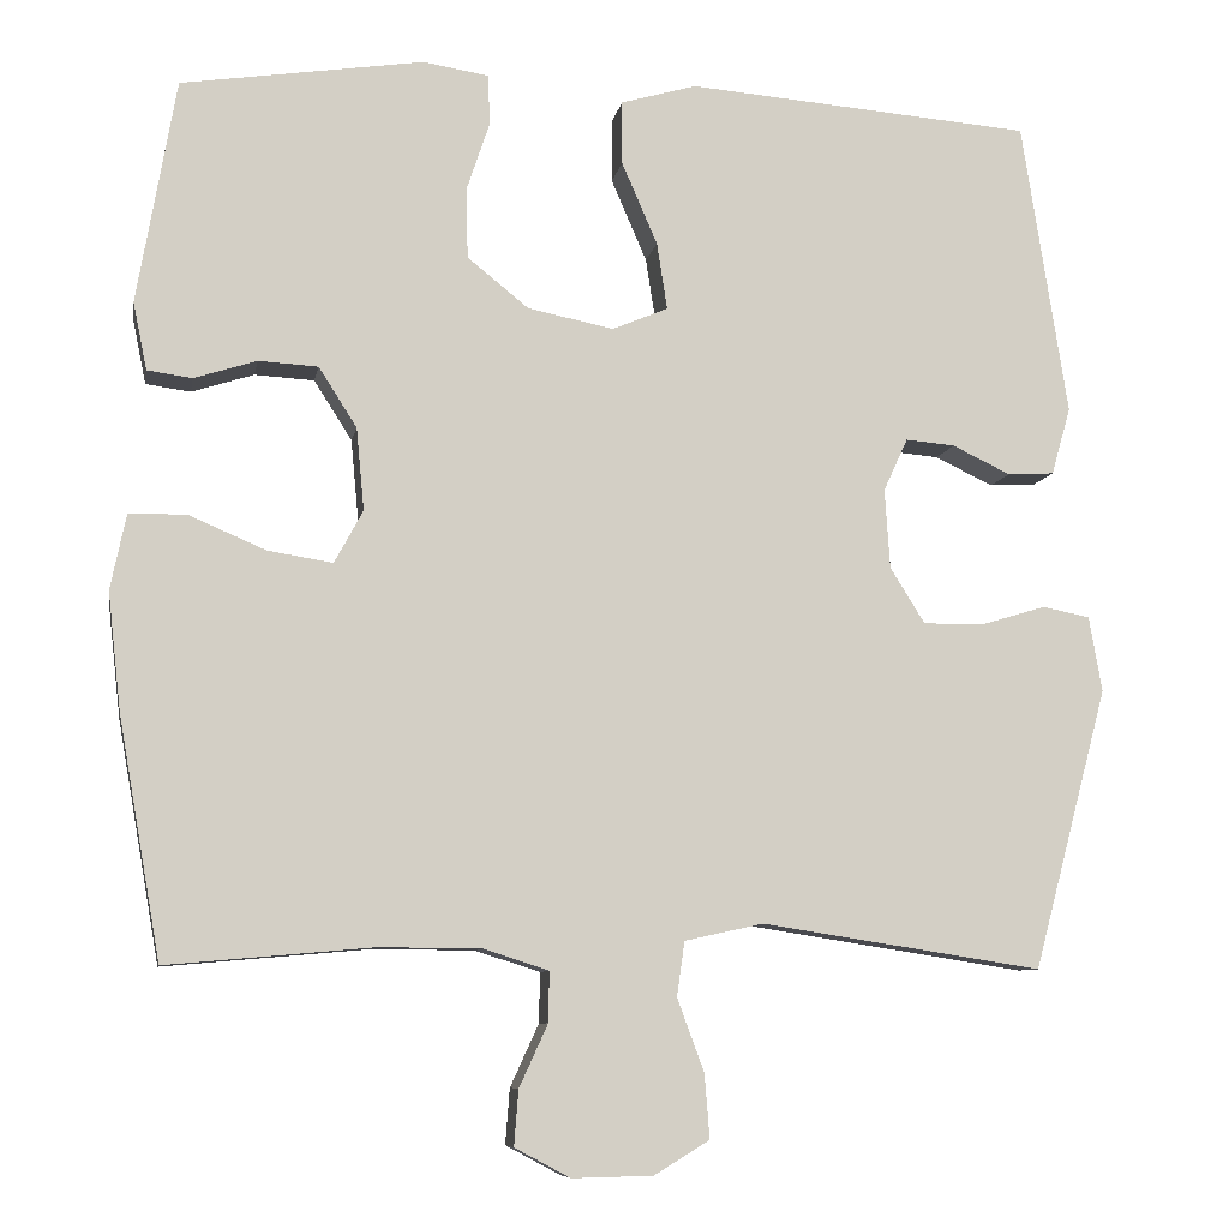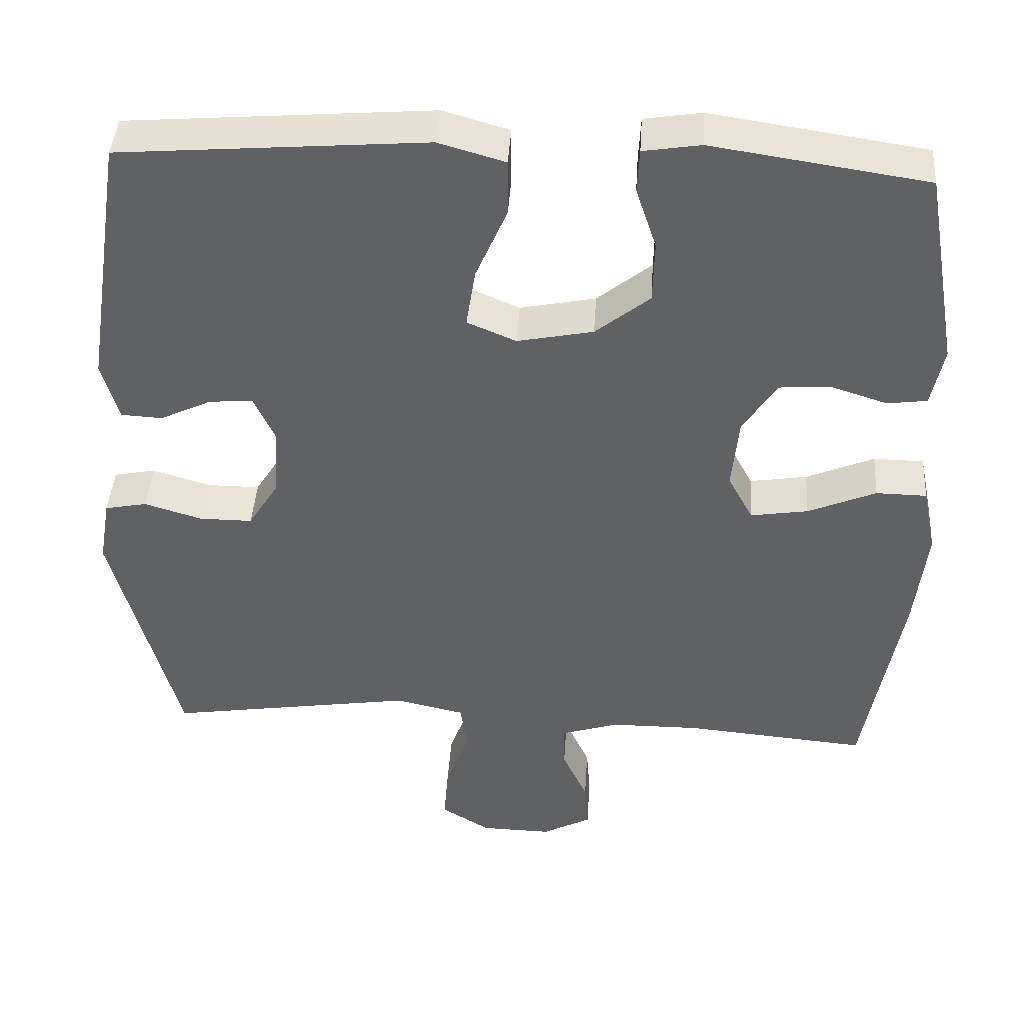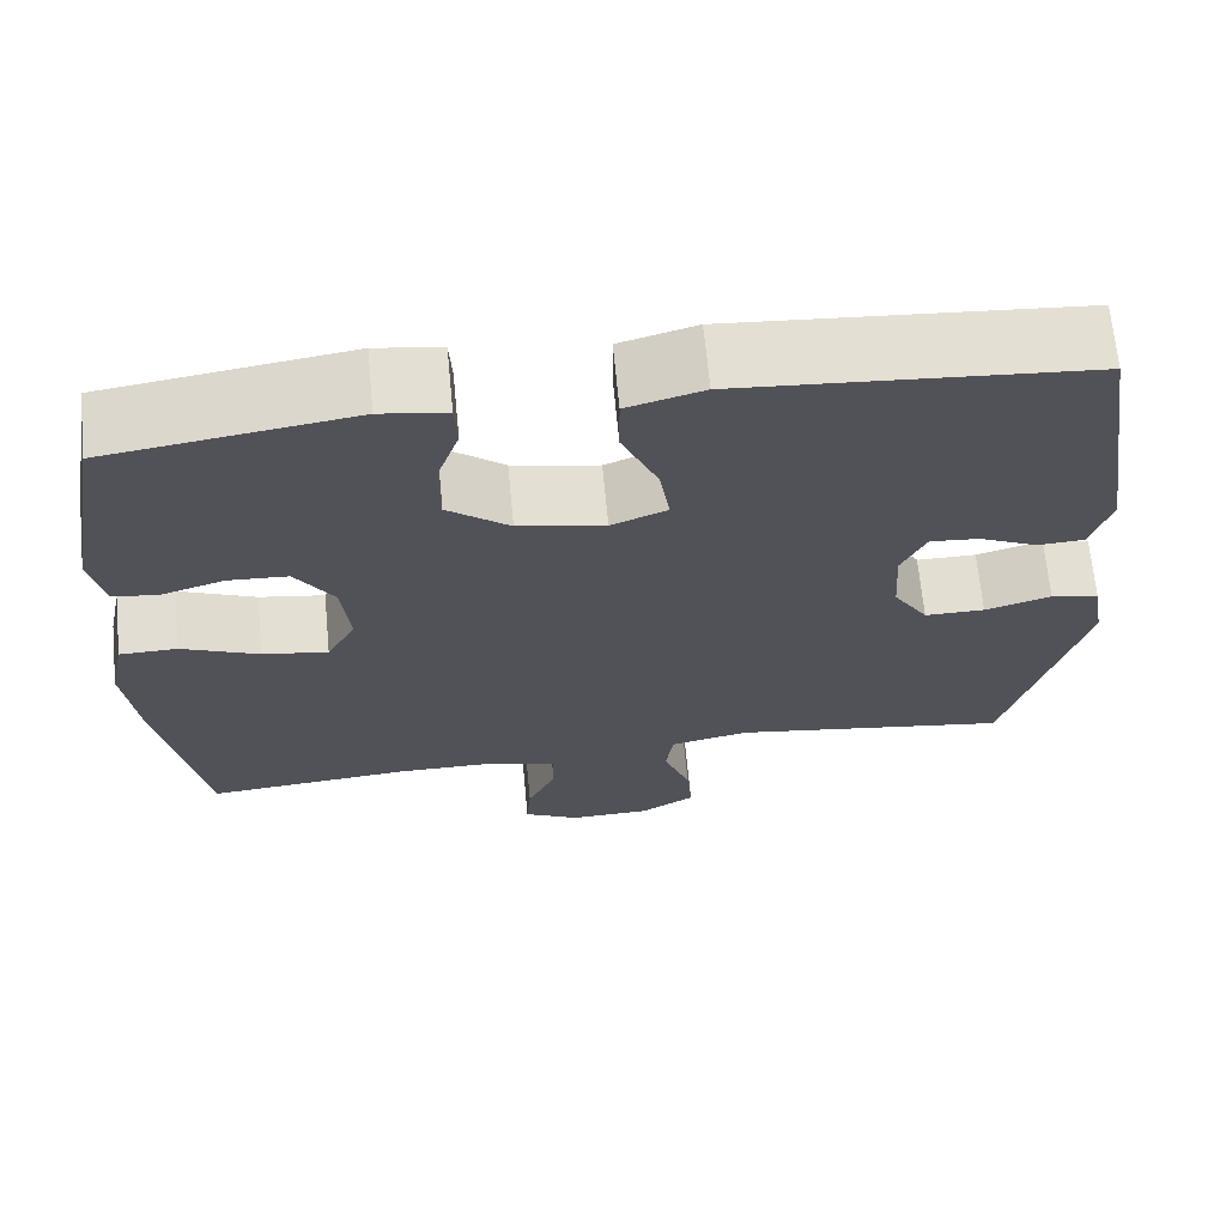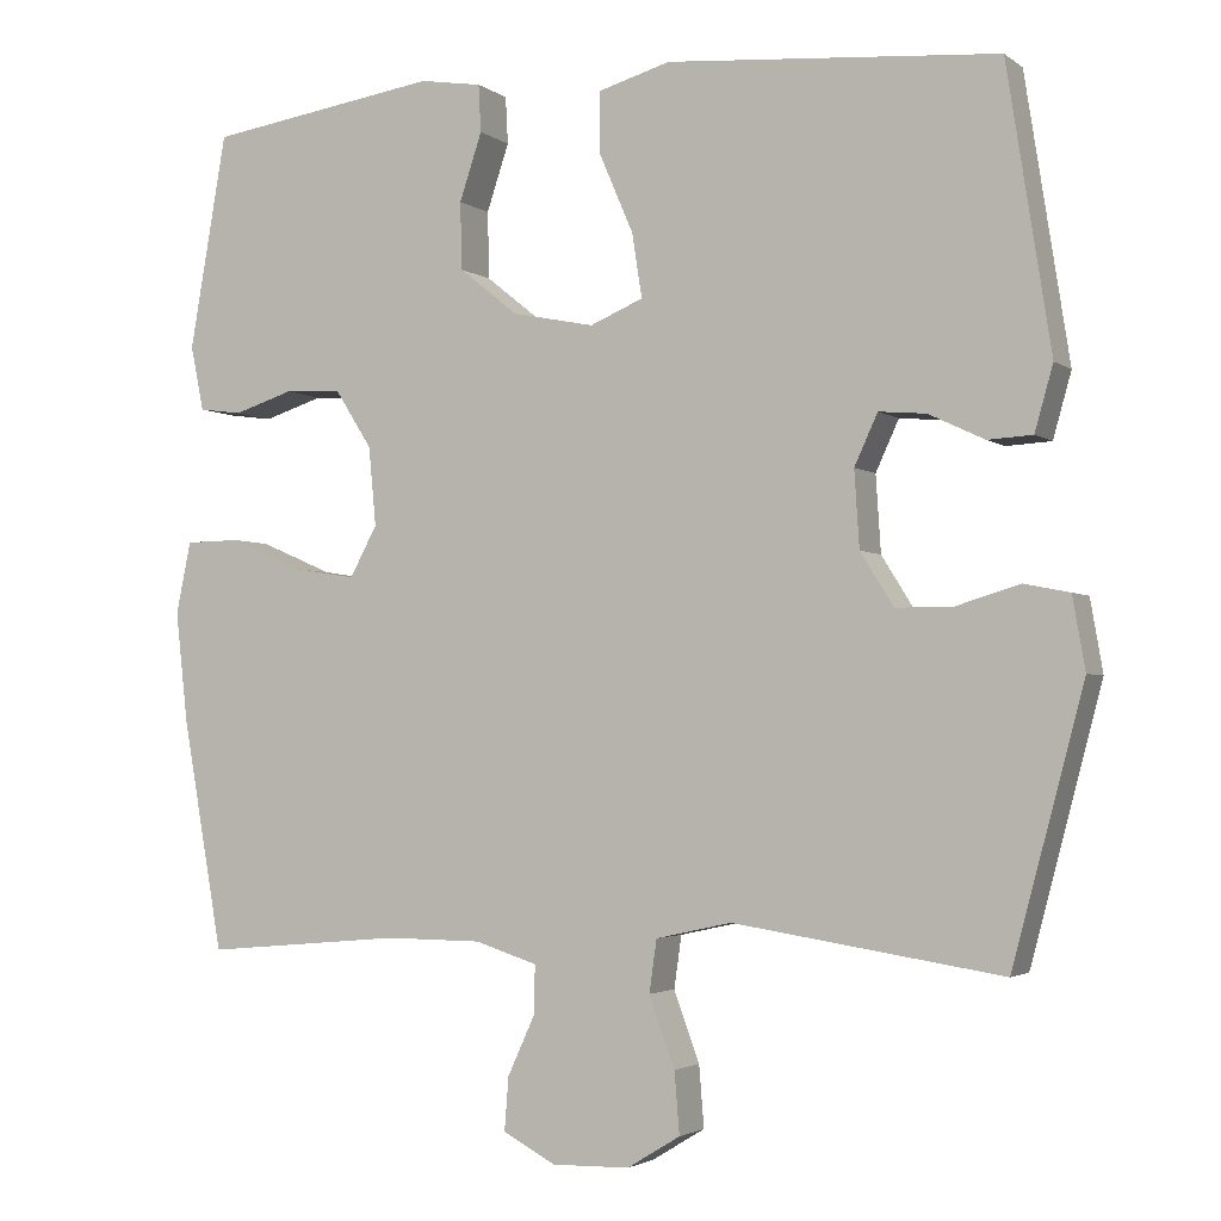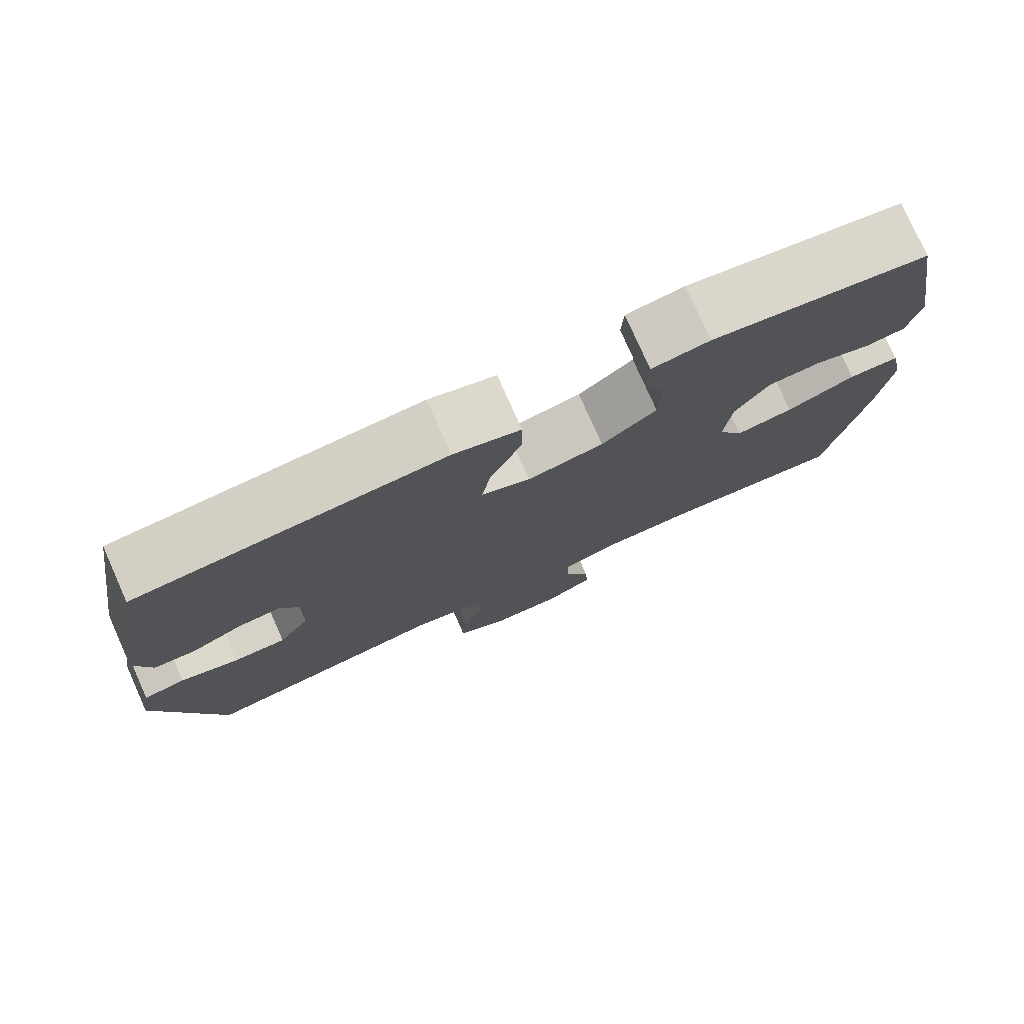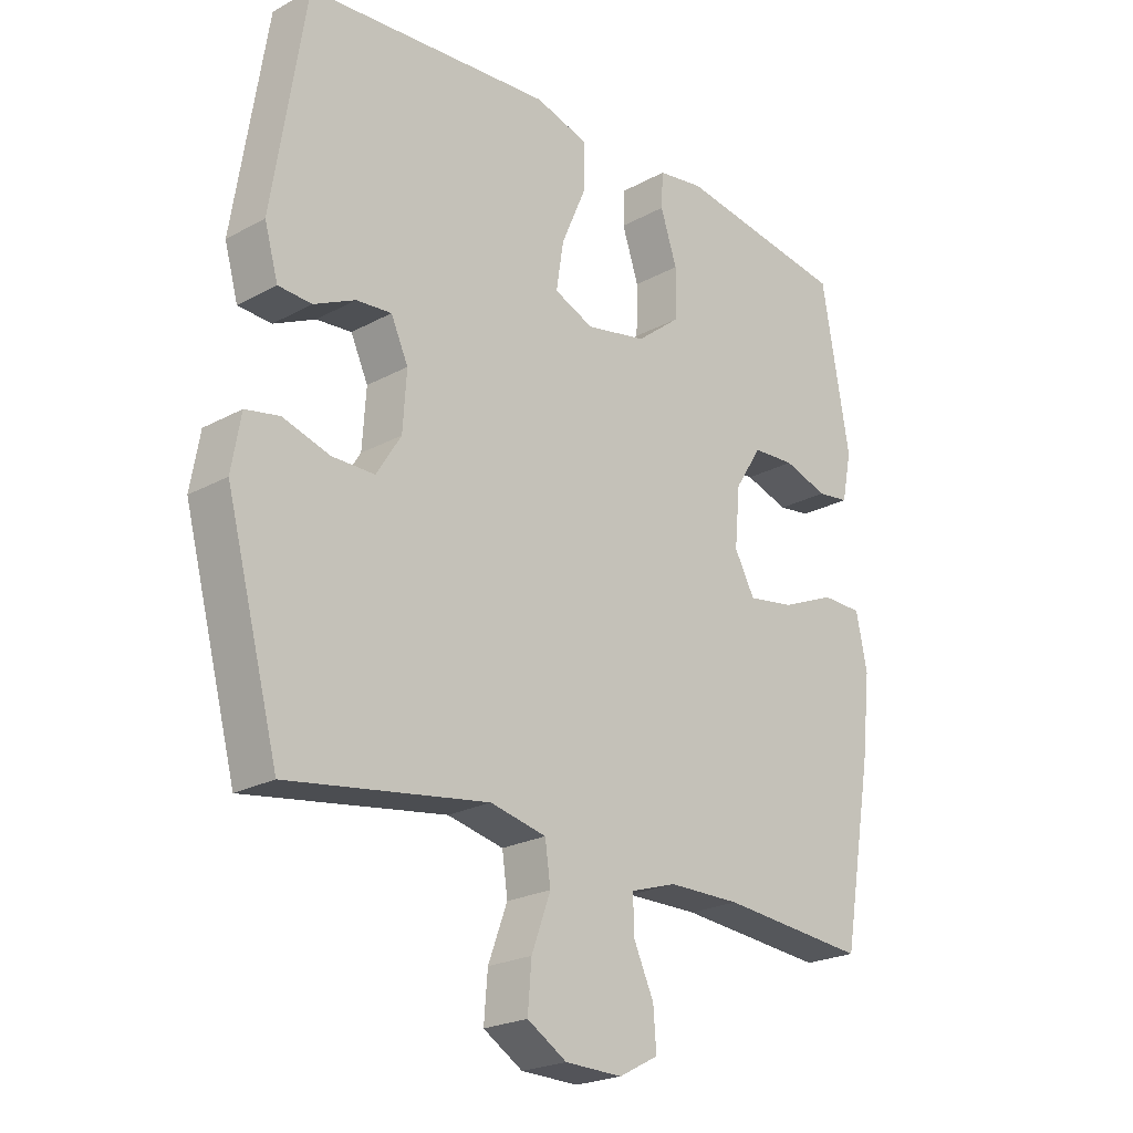
<metadata>
{"format":"obj","ext":"obj","renderer":"f3d","projection":"perspective","resolution":1024,"background":"white","views":[{"elev":-8.4,"azim":169.9,"up":"+Z"},{"elev":42.4,"azim":3.7,"up":"+Z"},{"elev":67.8,"azim":174.5,"up":"+Z"},{"elev":-2.8,"azim":-154.9,"up":"+Z"},{"elev":77.9,"azim":-24.0,"up":"+Z"},{"elev":-22.8,"azim":-47.0,"up":"+Z"}]}
</metadata>
<code>
v -0.5 0.07 -0.5
v -0.586 0.07 -0.176
v -0.571 0.07 -0.089
v -0.516 0.07 -0.078
v -0.44 0.07 -0.101
v -0.371 0.07 -0.101
v -0.331 0.07 -0.037
v -0.325 0.07 0.055
v -0.353 0.07 0.116
v -0.41 0.07 0.111
v -0.477 0.07 0.079
v -0.531 0.07 0.082
v -0.553 0.07 0.16
v -0.5 0.07 0.5
v -0.238 0.07 0.521
v -0.101 0.07 0.532
v -0.014 0.07 0.507
v -0.014 0.07 0.433
v -0.055 0.07 0.338
v -0.067 0.07 0.261
v -0.003 0.07 0.234
v 0.096 0.07 0.254
v 0.167 0.07 0.311
v 0.169 0.07 0.392
v 0.142 0.07 0.473
v 0.145 0.07 0.53
v 0.22 0.07 0.542
v 0.5 0.07 0.5
v 0.545 0.07 0.241
v 0.529 0.07 0.163
v 0.477 0.07 0.156
v 0.405 0.07 0.179
v 0.336 0.07 0.175
v 0.292 0.07 0.106
v 0.283 0.07 0.011
v 0.316 0.07 -0.05
v 0.391 0.07 -0.038
v 0.48 0.07 0
v 0.546 0.07 -0.001
v 0.564 0.07 -0.088
v 0.549 0.07 -0.222
v 0.5 0.07 -0.5
v 0.261 0.07 -0.479
v 0.144 0.07 -0.48
v 0.069 0.07 -0.504
v 0.07 0.07 -0.562
v 0.103 0.07 -0.634
v 0.108 0.07 -0.698
v 0.044 0.07 -0.732
v -0.049 0.07 -0.73
v -0.113 0.07 -0.691
v -0.107 0.07 -0.617
v -0.076 0.07 -0.533
v -0.085 0.07 -0.47
v -0.176 0.07 -0.45
v -0.5 0 -0.5
v -0.586 0 -0.176
v -0.571 0 -0.089
v -0.516 0 -0.078
v -0.44 0 -0.101
v -0.371 0 -0.101
v -0.331 0 -0.037
v -0.325 0 0.055
v -0.353 0 0.116
v -0.41 0 0.111
v -0.477 0 0.079
v -0.531 0 0.082
v -0.553 0 0.16
v -0.5 0 0.5
v -0.238 0 0.521
v -0.101 0 0.532
v -0.014 0 0.507
v -0.014 0 0.433
v -0.055 0 0.338
v -0.067 0 0.261
v -0.003 0 0.234
v 0.096 0 0.254
v 0.167 0 0.311
v 0.169 0 0.392
v 0.142 0 0.473
v 0.145 0 0.53
v 0.22 0 0.542
v 0.5 0 0.5
v 0.545 0 0.241
v 0.529 0 0.163
v 0.477 0 0.156
v 0.405 0 0.179
v 0.336 0 0.175
v 0.292 0 0.106
v 0.283 0 0.011
v 0.316 0 -0.05
v 0.391 0 -0.038
v 0.48 0 0
v 0.546 0 -0.001
v 0.564 0 -0.088
v 0.549 0 -0.222
v 0.5 0 -0.5
v 0.261 0 -0.479
v 0.144 0 -0.48
v 0.069 0 -0.504
v 0.07 0 -0.562
v 0.103 0 -0.634
v 0.108 0 -0.698
v 0.044 0 -0.732
v -0.049 0 -0.73
v -0.113 0 -0.691
v -0.107 0 -0.617
v -0.076 0 -0.533
v -0.085 0 -0.47
v -0.176 0 -0.45
f 50 51 52 53
f 48 49 50 53
f 46 47 48 53
f 45 46 53 54
f 44 45 54
f 43 44 54 55
f 41 42 43
f 40 41 43 55
f 37 38 39 40
f 36 37 40 55
f 29 30 31 32
f 29 32 33
f 28 29 33
f 27 28 33 34
f 24 25 26 27
f 23 24 27 34
f 16 17 18 19
f 15 16 19 20
f 14 15 20
f 13 14 20
f 10 11 12 13
f 9 10 13 20
f 8 9 20 21
f 2 3 4 5
f 2 5 6
f 1 2 6
f 35 36 55 1
f 22 23 34 35
f 7 8 21 22
f 7 22 35
f 1 6 7 35
f 108 107 106 105
f 108 105 104 103
f 108 103 102 101
f 109 108 101 100
f 109 100 99
f 110 109 99 98
f 98 97 96
f 110 98 96 95
f 95 94 93 92
f 110 95 92 91
f 87 86 85 84
f 88 87 84
f 88 84 83
f 89 88 83 82
f 82 81 80 79
f 89 82 79 78
f 74 73 72 71
f 75 74 71 70
f 75 70 69
f 75 69 68
f 68 67 66 65
f 75 68 65 64
f 76 75 64 63
f 60 59 58 57
f 61 60 57
f 61 57 56
f 56 110 91 90
f 90 89 78 77
f 77 76 63 62
f 90 77 62
f 90 62 61 56
f 1 56 57 2
f 2 57 58 3
f 3 58 59 4
f 4 59 60 5
f 5 60 61 6
f 6 61 62 7
f 7 62 63 8
f 8 63 64 9
f 9 64 65 10
f 10 65 66 11
f 11 66 67 12
f 12 67 68 13
f 13 68 69 14
f 14 69 70 15
f 15 70 71 16
f 16 71 72 17
f 17 72 73 18
f 18 73 74 19
f 19 74 75 20
f 20 75 76 21
f 21 76 77 22
f 22 77 78 23
f 23 78 79 24
f 24 79 80 25
f 25 80 81 26
f 26 81 82 27
f 27 82 83 28
f 28 83 84 29
f 29 84 85 30
f 30 85 86 31
f 31 86 87 32
f 32 87 88 33
f 33 88 89 34
f 34 89 90 35
f 35 90 91 36
f 36 91 92 37
f 37 92 93 38
f 38 93 94 39
f 39 94 95 40
f 40 95 96 41
f 41 96 97 42
f 42 97 98 43
f 43 98 99 44
f 44 99 100 45
f 45 100 101 46
f 46 101 102 47
f 47 102 103 48
f 48 103 104 49
f 49 104 105 50
f 50 105 106 51
f 51 106 107 52
f 52 107 108 53
f 53 108 109 54
f 54 109 110 55
f 55 110 56 1

</code>
